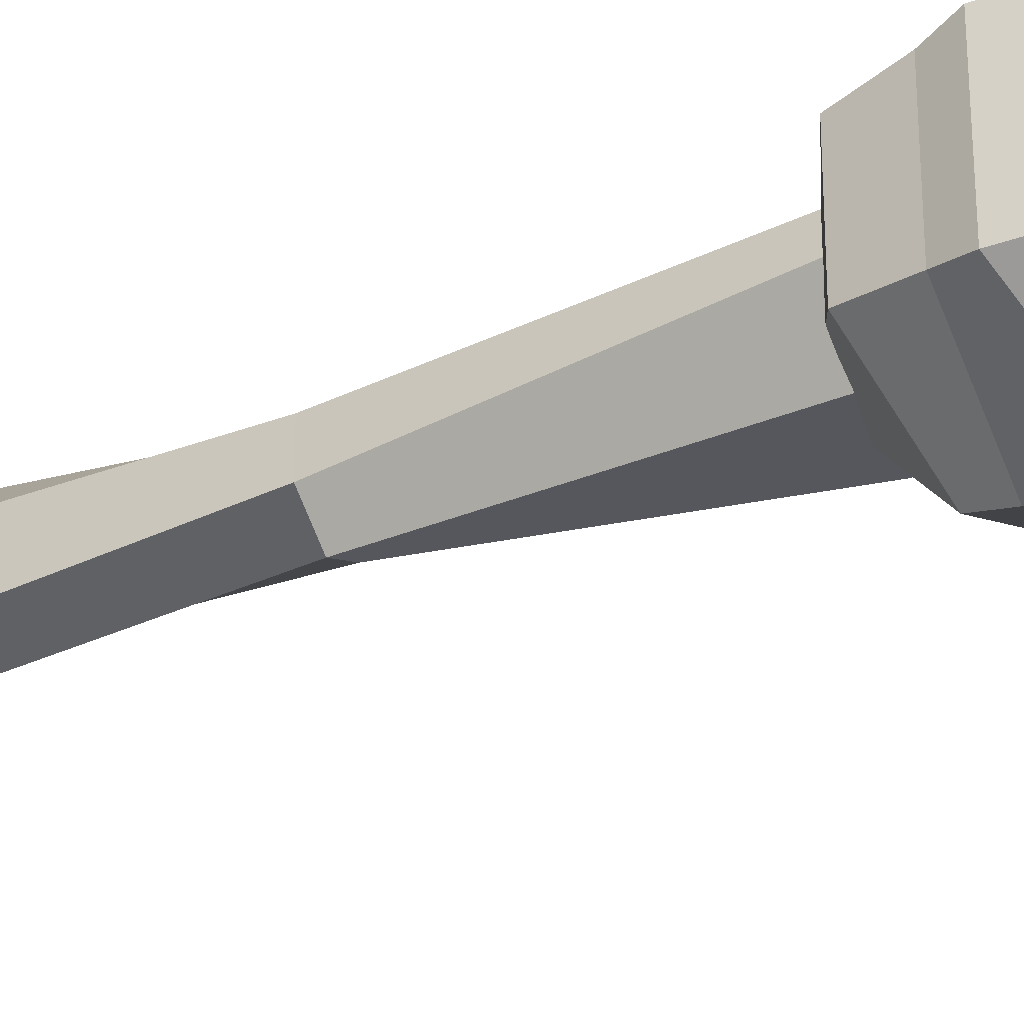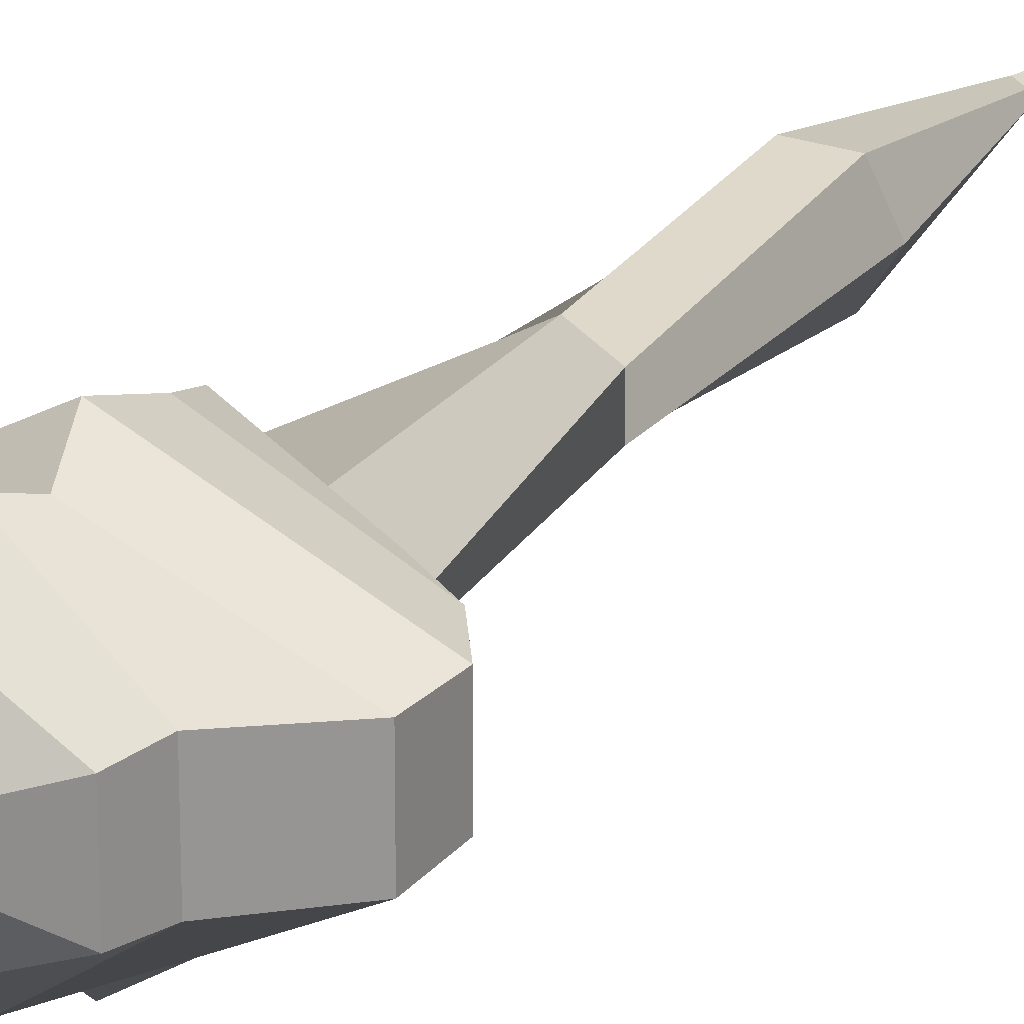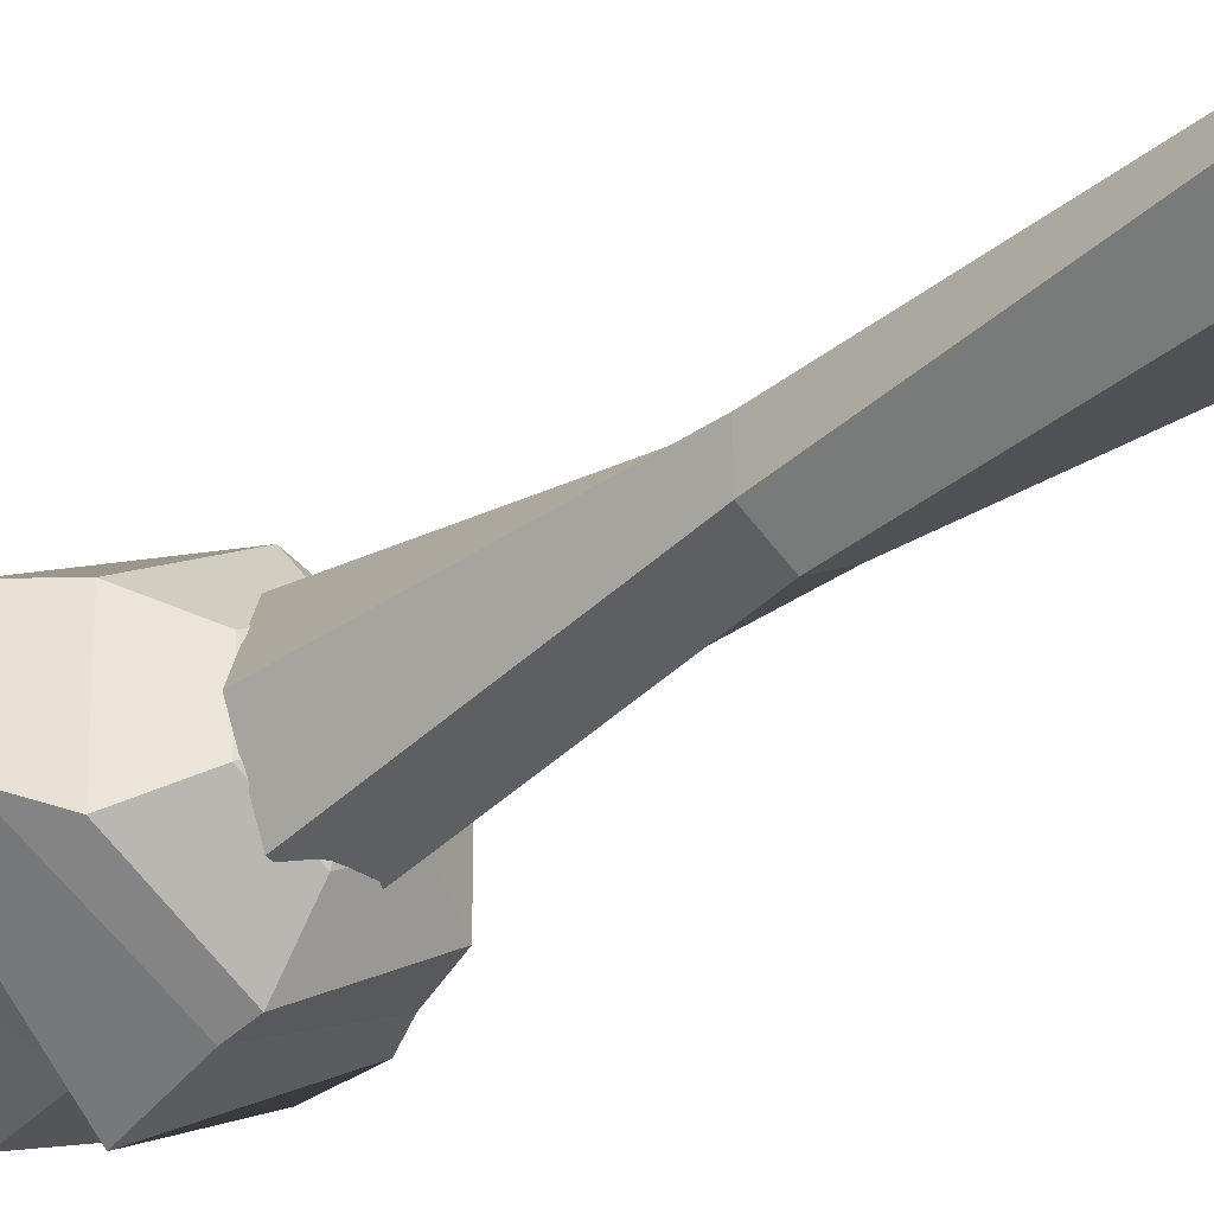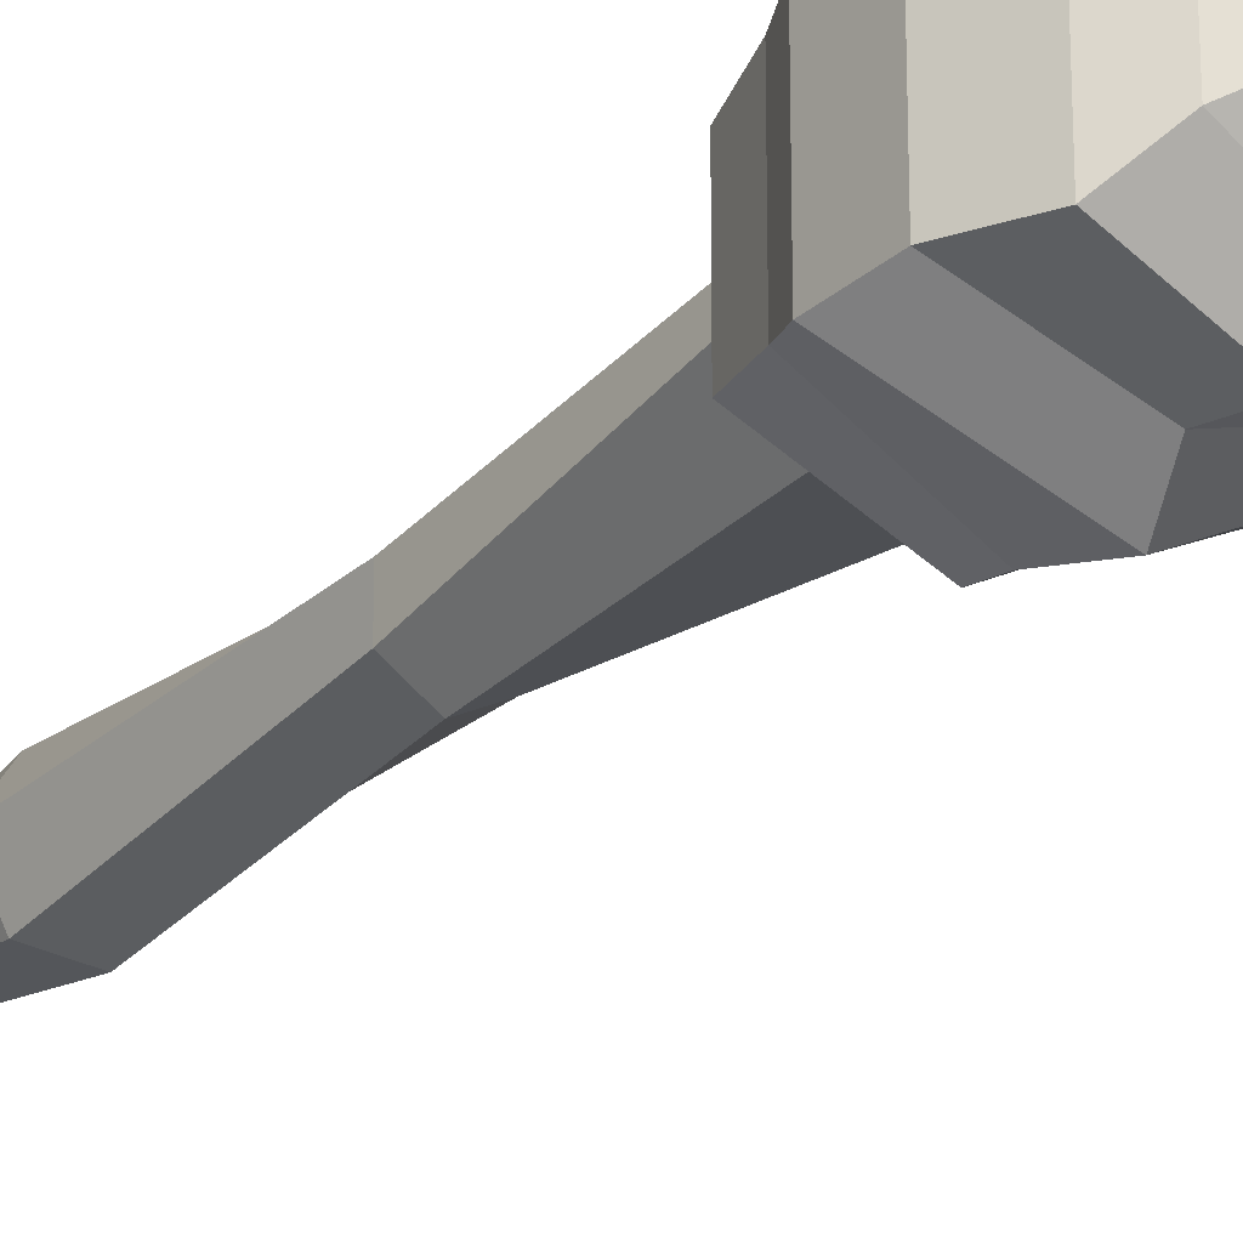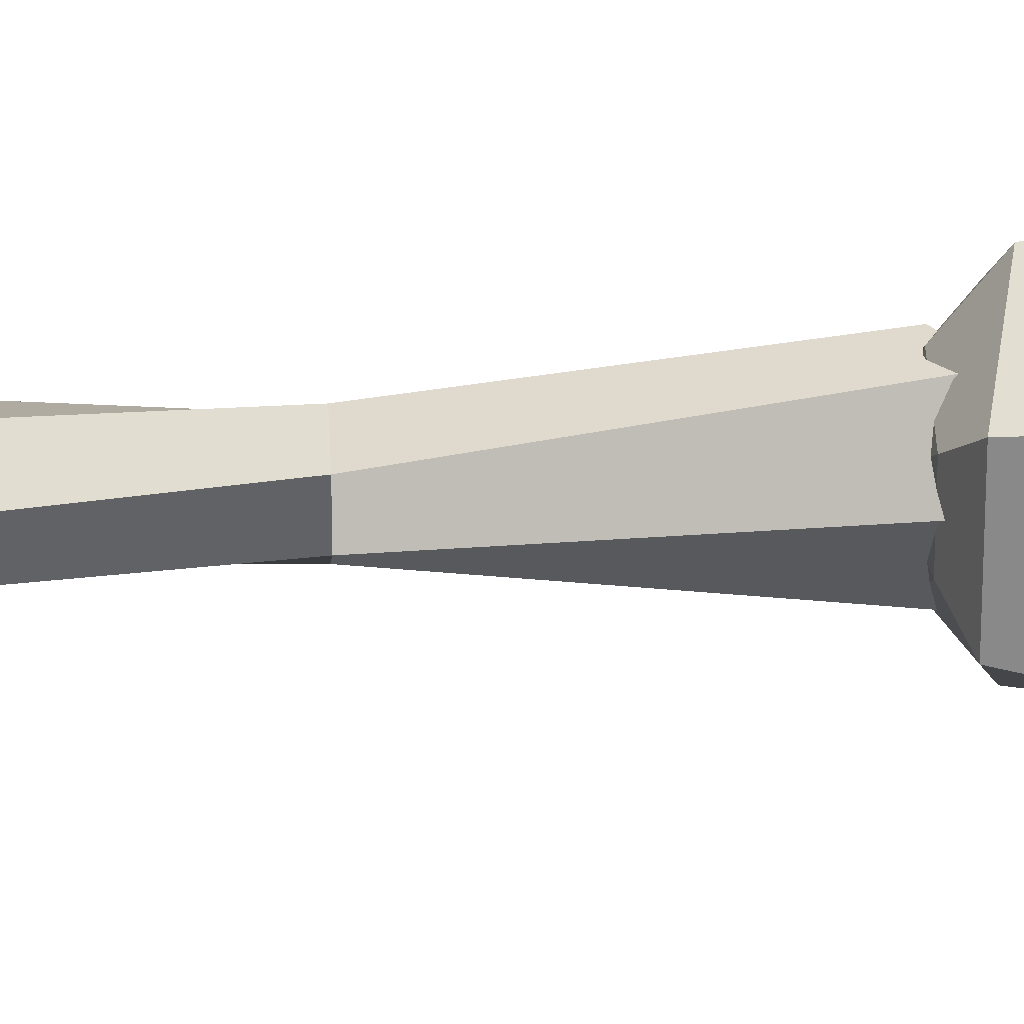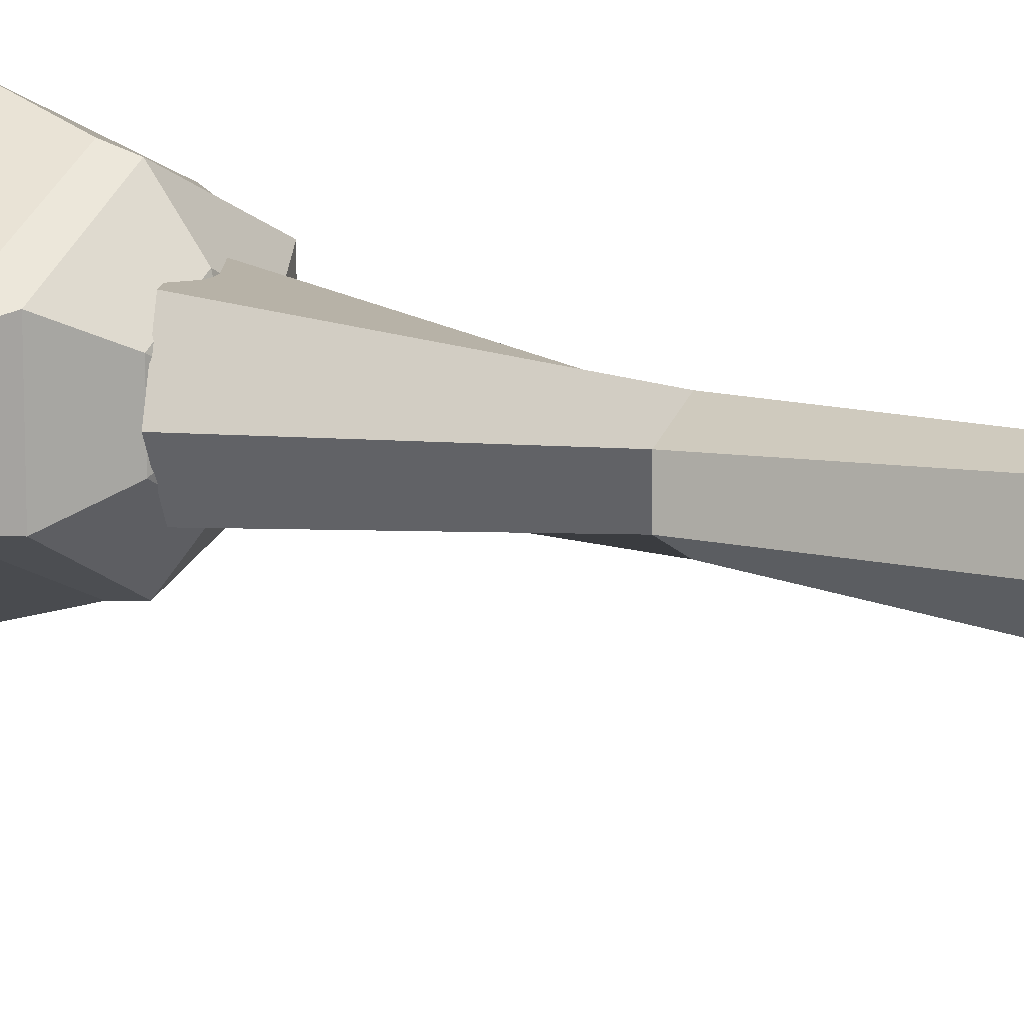
<metadata>
{"format":"obj","ext":"obj","renderer":"f3d","projection":"perspective","resolution":1024,"background":"white","views":[{"elev":-36.5,"azim":114.7,"up":"+Z"},{"elev":22.7,"azim":-150.6,"up":"+Z"},{"elev":-30.5,"azim":-43.2,"up":"+Z"},{"elev":-27.0,"azim":142.9,"up":"+Z"},{"elev":24.0,"azim":86.5,"up":"+Z"},{"elev":15.7,"azim":-56.4,"up":"+Z"}]}
</metadata>
<code>
o Cylinder
v -0 -2.977 0
v 0.5576 10.83 -0.8886
v 0.9986 11 0.06903
v 0.441 10.8 0.9577
v -0.5576 10.43 0.8886
v -0.9986 10.26 -0.06903
v -0.441 10.46 -0.9577
v -0 -1.654 -0.1821
v -0.3687 1.962 -0.6838
v -0 6.139 -0.6196
v 0.5366 6.139 -0.3098
v 0.4079 1.962 -0.6612
v 0.1577 -1.654 -0.09103
v 0.5366 6.139 0.3098
v 0.7766 1.962 0.02263
v 0.1577 -1.654 0.09103
v -0 6.139 0.6196
v 0.3687 1.962 0.6838
v -0 -1.654 0.1821
v -0.5366 6.139 0.3098
v -0.4079 1.962 0.6612
v -0.1577 -1.654 0.09103
v -0.5366 6.139 -0.3098
v -0.7766 1.962 -0.02263
v -0.1577 -1.654 -0.09103
v -0.03754 17.45 -1.503
v -0 13.69 -1.717
v -0 12.81 -1.542
v -0 12.47 -2.146
v -0 10.96 -1.717
v -0 10.35 -0.9529
v -0 10.13 -0
v -0.241 17.23 -2.94
v 0.1922 17.49 -1.563
v 1.487 13.69 -1.106
v 1.854 12.81 -1.071
v 1.854 11.84 -1.071
v 1.433 10.6 -0.8586
v 0.8253 10.35 -0.4765
v 0.2563 17.71 -1.646
v 1.487 13.69 1.238
v 1.854 12.81 1.071
v 1.854 11.84 1.071
v 1.433 10.6 0.8586
v 0.8253 10.35 0.4765
v 0.09073 17.88 -1.669
v -0 13.69 1.945
v -0 12.81 1.61
v -0 12.43 2.145
v -0 10.96 1.717
v -0 10.35 0.9529
v -0.139 17.84 -1.609
v -1.487 13.69 0.6557
v -2.515 12.81 0.6261
v -2.515 11.84 0.6039
v -1.487 10.96 0.8586
v -0.8253 10.35 0.4765
v -0.2031 17.62 -1.527
v -1.487 13.69 -0.6557
v -2.515 12.81 -0.6261
v -2.515 11.84 -0.6039
v -1.487 10.96 -0.8586
v -0.8253 10.35 -0.4765
v 0 14.59 -0.7332
v -0 14.21 -1.225
v 0.635 14.59 -0.3666
v 1.061 14.21 -0.6126
v 0.635 14.59 0.3666
v 1.061 14.21 0.6126
v -0 14.59 0.7332
v -0 14.21 1.225
v -0.635 14.59 0.3666
v -1.335 14.38 0.6126
v -0.635 14.59 -0.3666
v -1.335 14.38 -0.6126
v -0.06017 17.17 -1.116
v 0 16.35 -0.5692
v 0.3217 17.28 -1.043
v 0.493 16.35 -0.2846
v 0.3954 17.61 -0.809
v 0.493 16.35 0.2846
v 0.08731 17.82 -0.648
v -0 16.35 0.5692
v -0.2946 17.7 -0.7209
v -0.493 16.35 0.2846
v -0.3683 17.38 -0.9548
v -0.493 16.35 -0.2846
v -0 11.4 -1.791
v 1.671 11.4 -0.9646
v 1.671 11.4 0.9646
v -0 11.4 1.812
v -2.154 11.31 0.7312
v -2.154 11.31 -0.7312
v 0 15.47 -0.9215
v 0.798 15.47 -0.4607
v 0.798 15.47 0.4607
v -0 15.47 0.9215
v -0.798 15.47 0.4607
v -0.798 15.47 -0.4607
f 10 2 3 11
f 11 3 4 14
f 14 4 5 17
f 17 5 6 20
f 3 2 7 6 5 4
f 20 6 7 23
f 23 7 2 10
f 1 25 8
f 25 24 9 8
f 24 23 10 9
f 1 22 25
f 22 21 24 25
f 21 20 23 24
f 1 19 22
f 19 18 21 22
f 18 17 20 21
f 1 16 19
f 16 15 18 19
f 15 14 17 18
f 1 13 16
f 13 12 15 16
f 12 11 14 15
f 1 8 13
f 8 9 12 13
f 9 10 11 12
f 32 31 39
f 88 29 37 89
f 28 27 35 36
f 26 33 34
f 31 30 38 39
f 29 28 36 37
f 76 26 34 78
f 78 34 40 80
f 32 39 45
f 89 37 43 90
f 36 35 41 42
f 34 33 40
f 39 38 44 45
f 37 36 42 43
f 32 45 51
f 90 43 49 91
f 42 41 47 48
f 40 33 46
f 45 44 50 51
f 43 42 48 49
f 80 40 46 82
f 91 49 55 92
f 48 47 53 54
f 46 33 52
f 51 50 56 57
f 49 48 54 55
f 82 46 52 84
f 32 51 57
f 52 33 58
f 57 56 62 63
f 55 54 60 61
f 84 52 58 86
f 32 57 63
f 92 55 61 93
f 54 53 59 60
f 63 62 30 31
f 61 60 28 29
f 86 58 26 76
f 32 63 31
f 93 61 29 88
f 60 59 27 28
f 58 33 26
f 59 75 65 27
f 75 74 64 65
f 53 73 75 59
f 73 72 74 75
f 47 71 73 53
f 71 70 72 73
f 41 69 71 47
f 69 68 70 71
f 35 67 69 41
f 67 66 68 69
f 27 65 67 35
f 65 64 66 67
f 99 87 77 94
f 87 86 76 77
f 98 85 87 99
f 85 84 86 87
f 97 83 85 98
f 83 82 84 85
f 96 81 83 97
f 81 80 82 83
f 95 79 81 96
f 79 78 80 81
f 94 77 79 95
f 77 76 78 79
f 62 93 88 30
f 56 92 93 62
f 50 91 92 56
f 44 90 91 50
f 38 89 90 44
f 30 88 89 38
f 64 94 95 66
f 66 95 96 68
f 68 96 97 70
f 70 97 98 72
f 72 98 99 74
f 74 99 94 64

</code>
